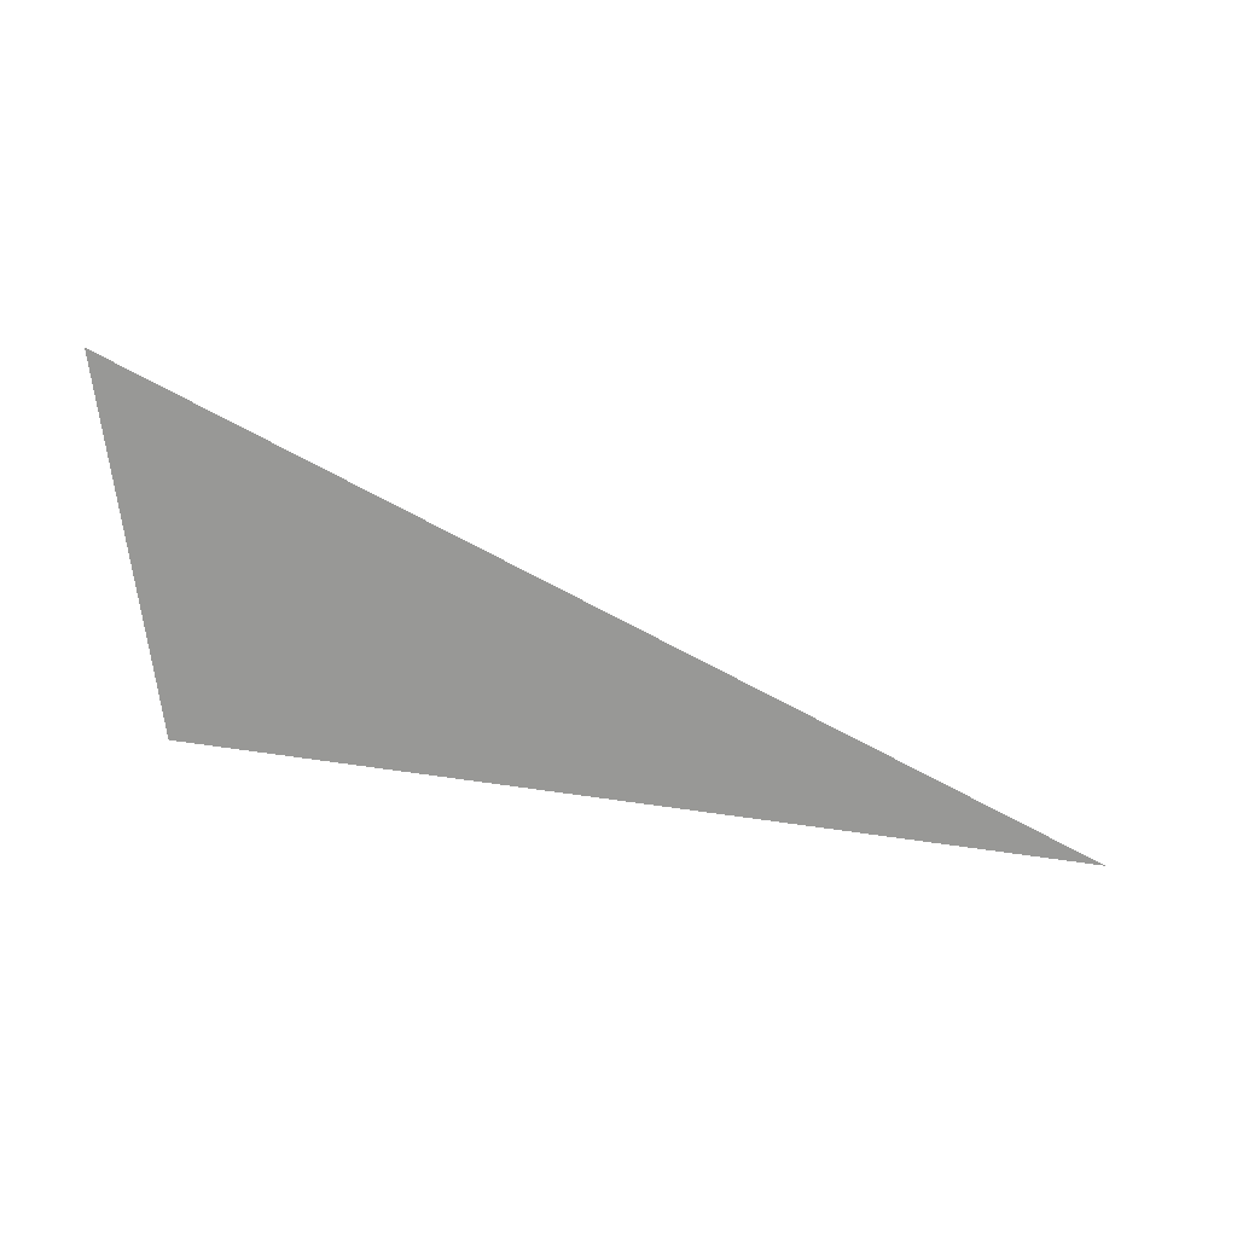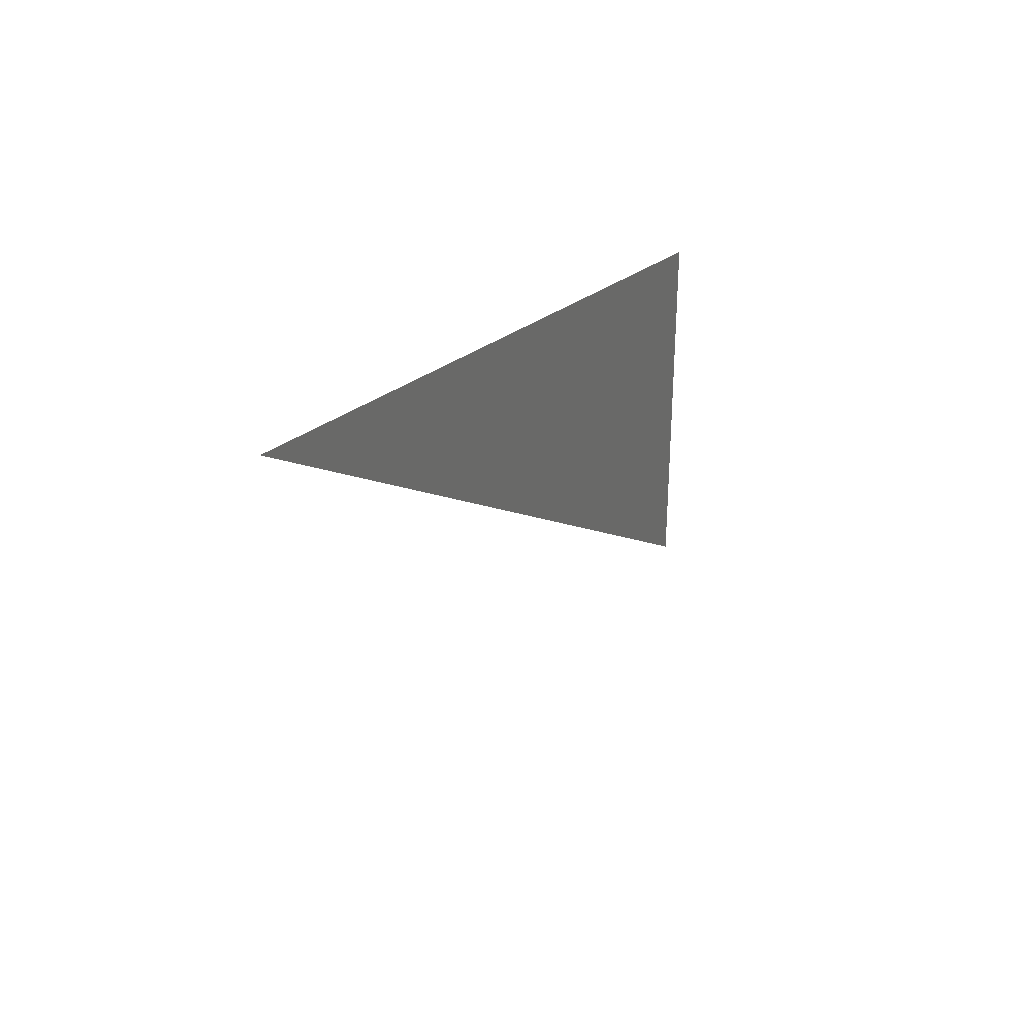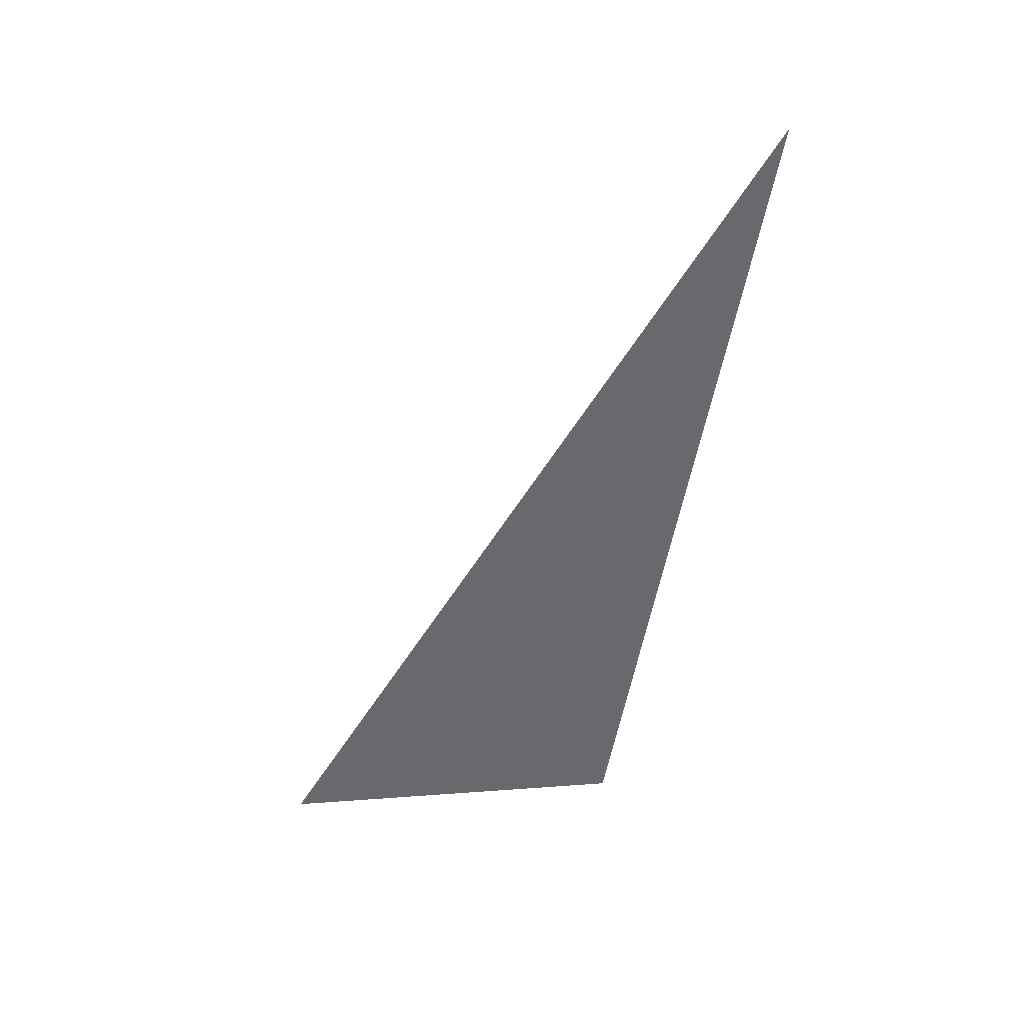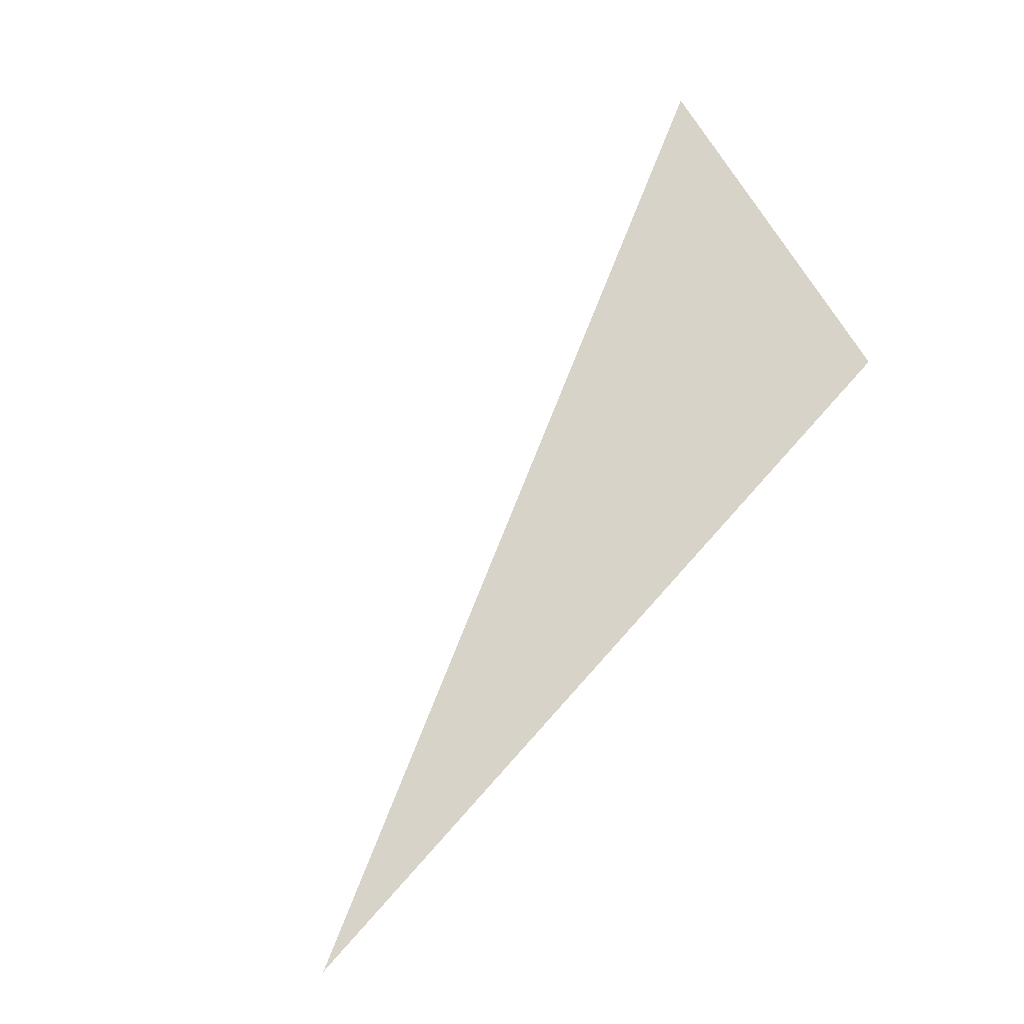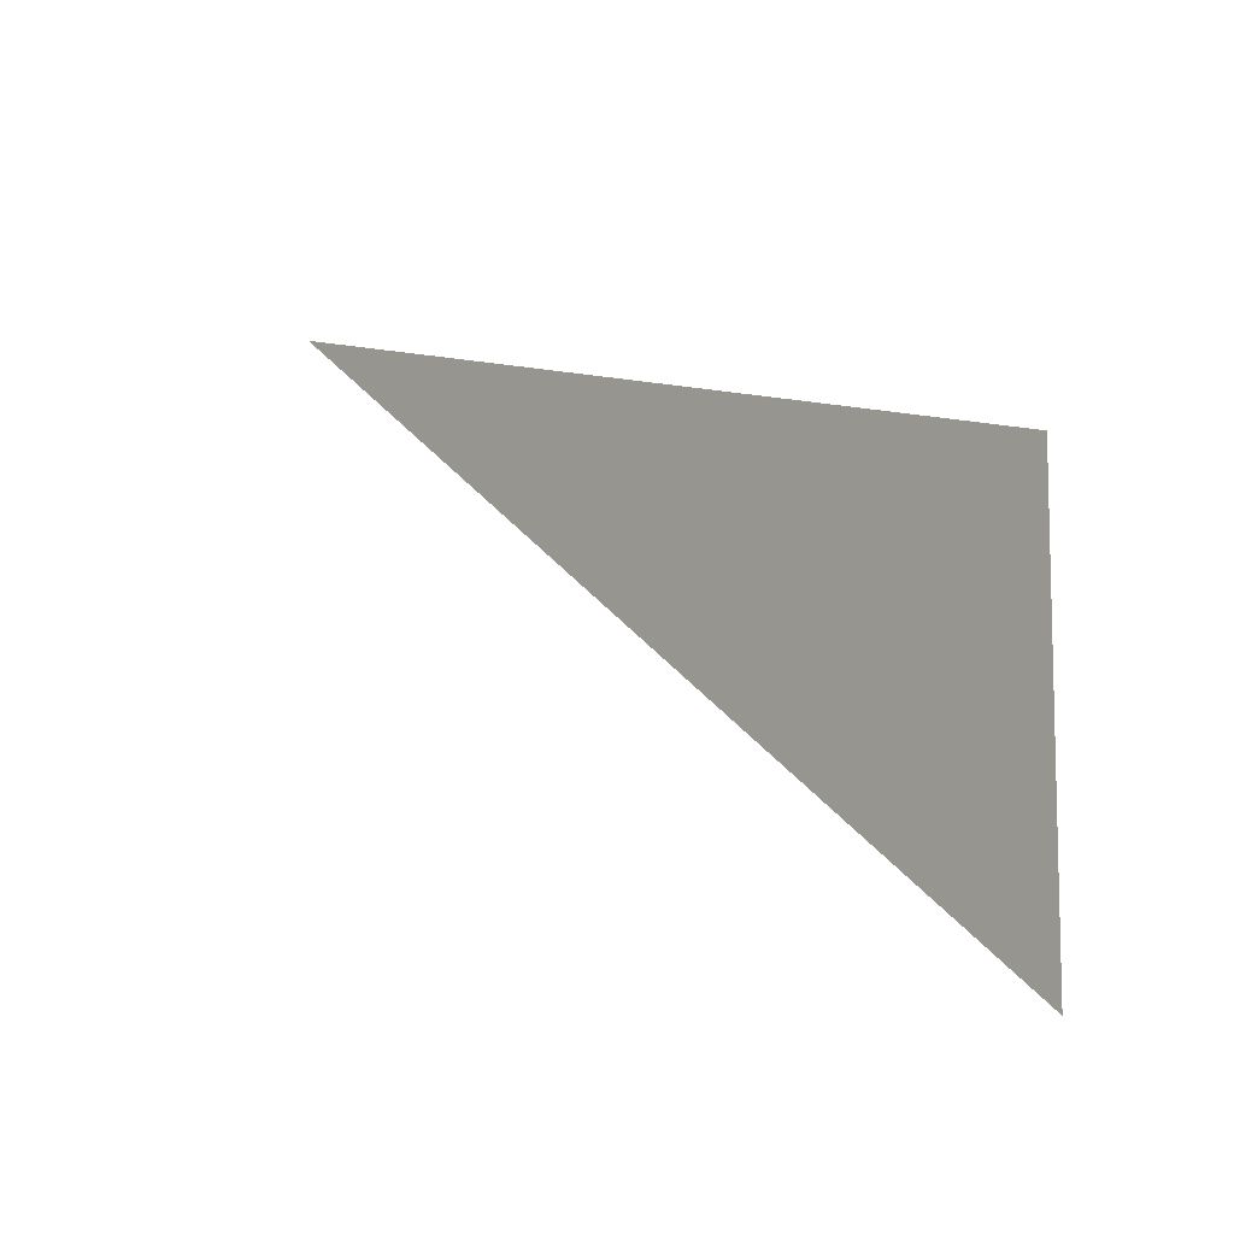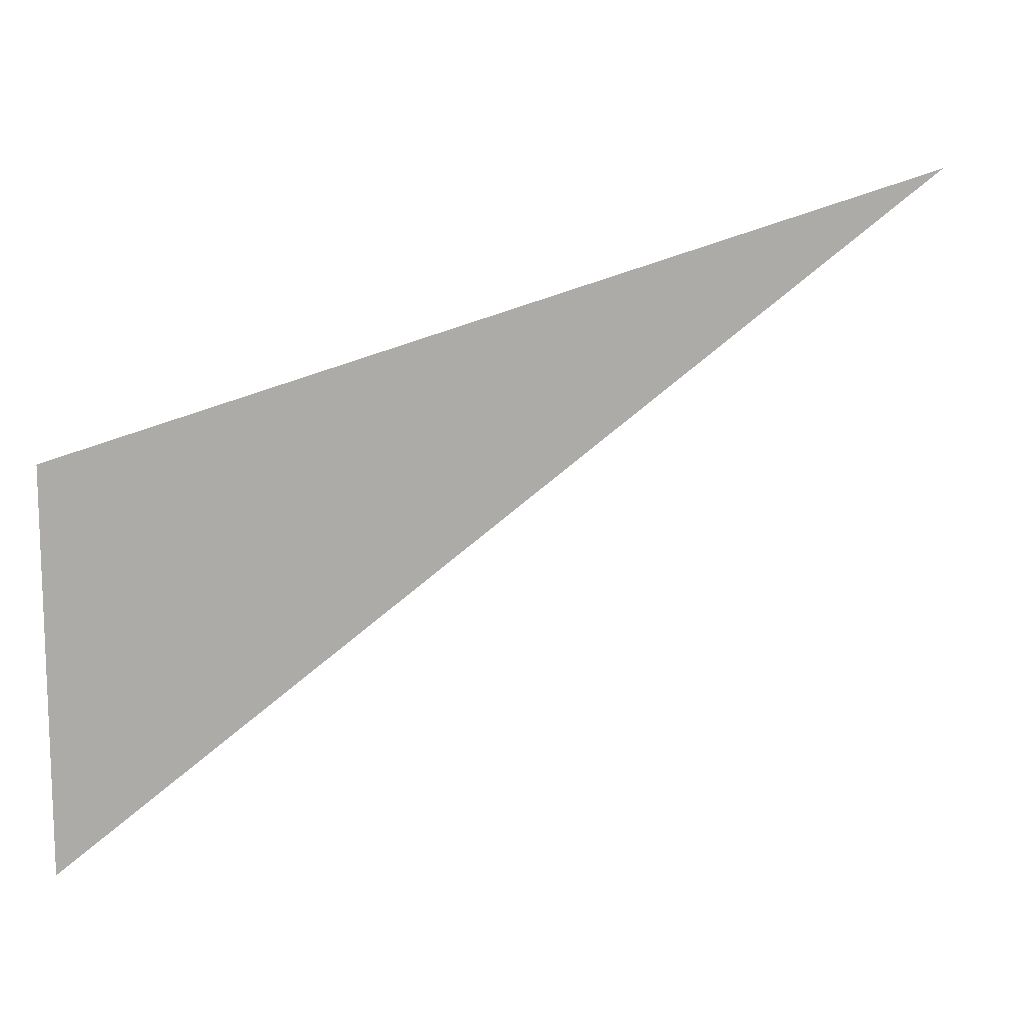
<metadata>
{"format":"obj","ext":"obj","renderer":"f3d","projection":"perspective","resolution":1024,"background":"white","views":[{"elev":-68.4,"azim":6.9,"up":"+Z"},{"elev":33.5,"azim":114.3,"up":"+Y"},{"elev":-52.8,"azim":95.6,"up":"+Z"},{"elev":76.6,"azim":147.3,"up":"+Z"},{"elev":-9.2,"azim":-130.7,"up":"+Y"},{"elev":12.6,"azim":-17.2,"up":"+Y"}]}
</metadata>
<code>
o mesh134/mesh134-geometry#mesh134-geometry
v -0.388 -0.35 0.421
v -0.3887 -0.3502 0.421
v -0.3887 -0.3506 0.421
f 1 2 3
f 3 2 1

</code>
